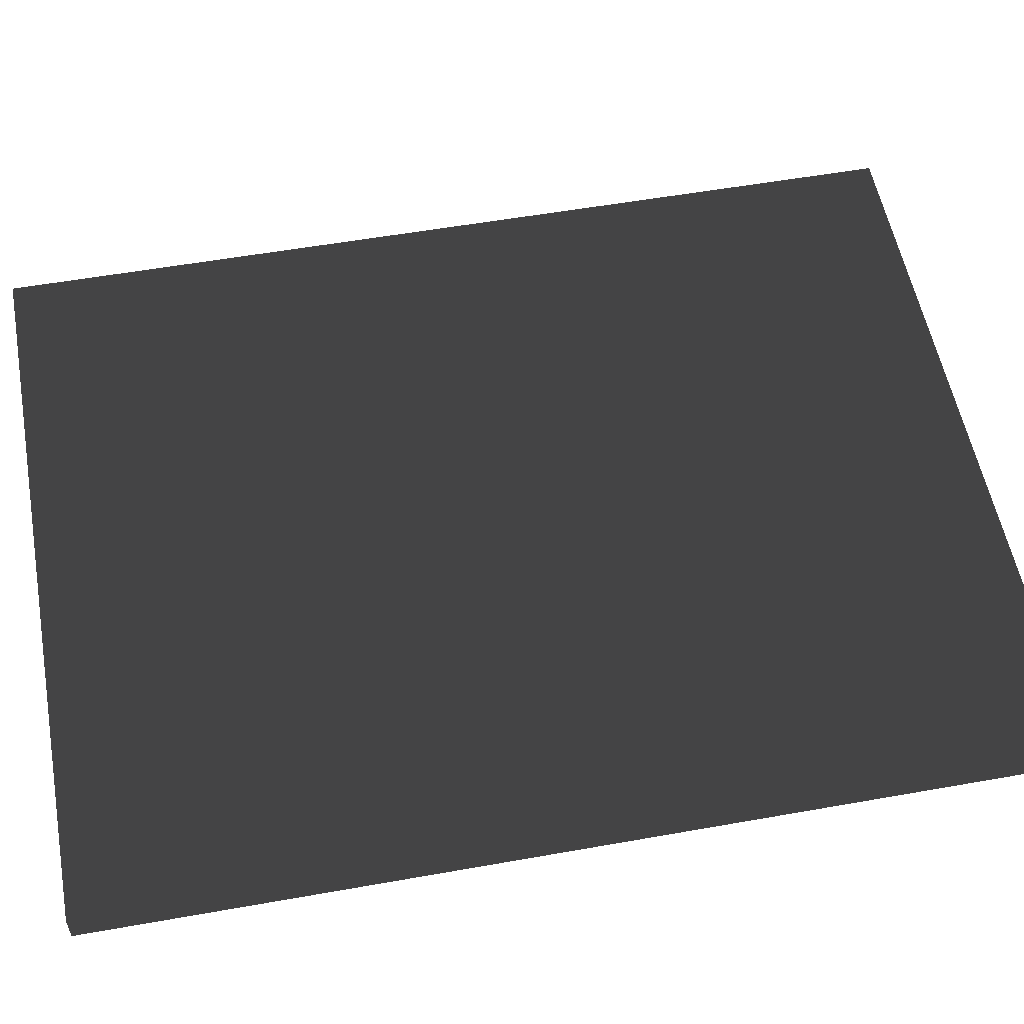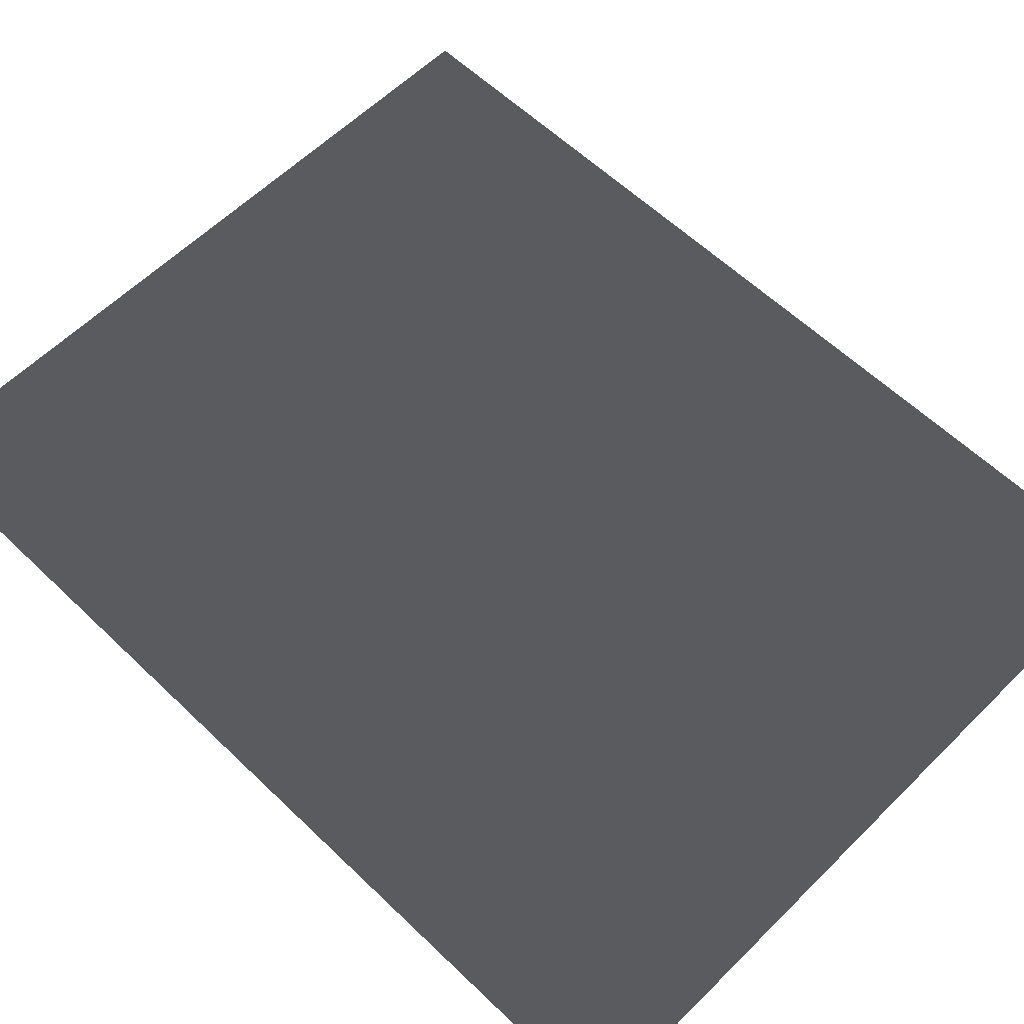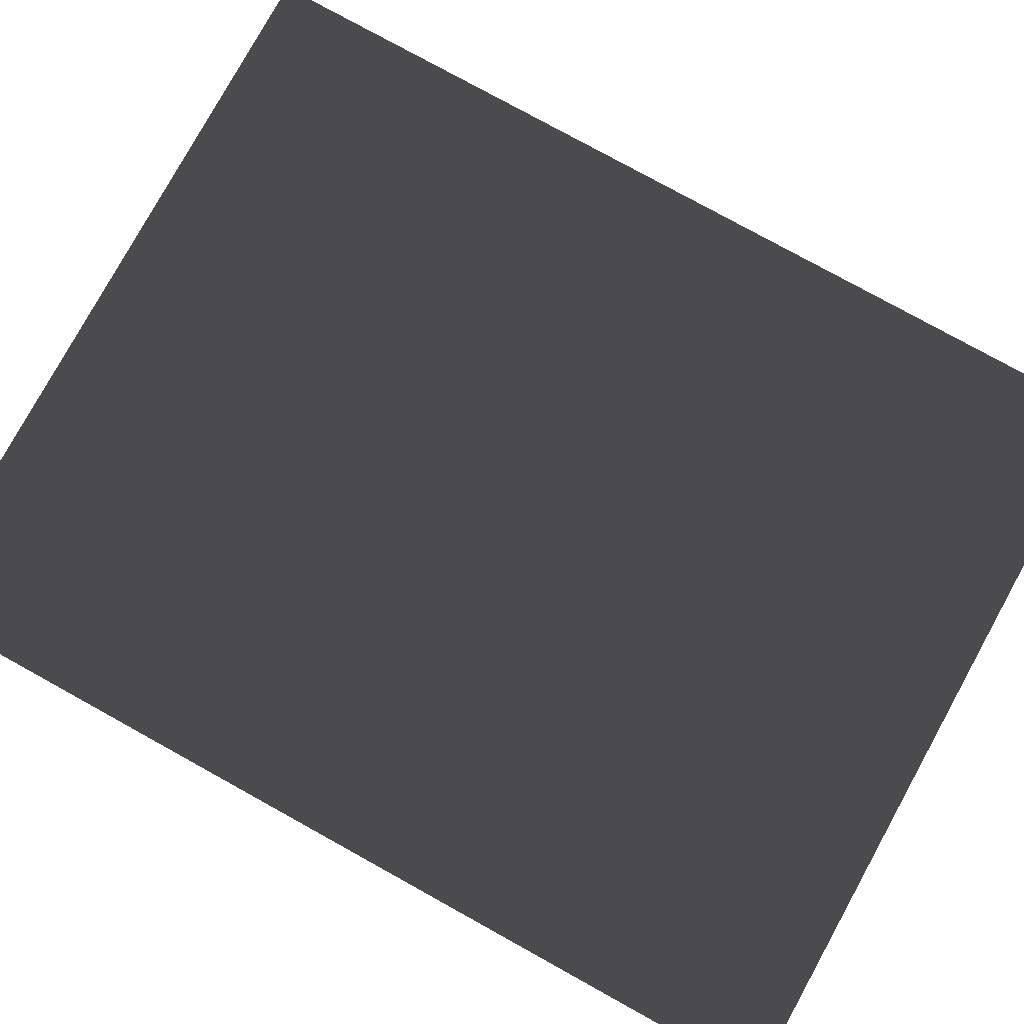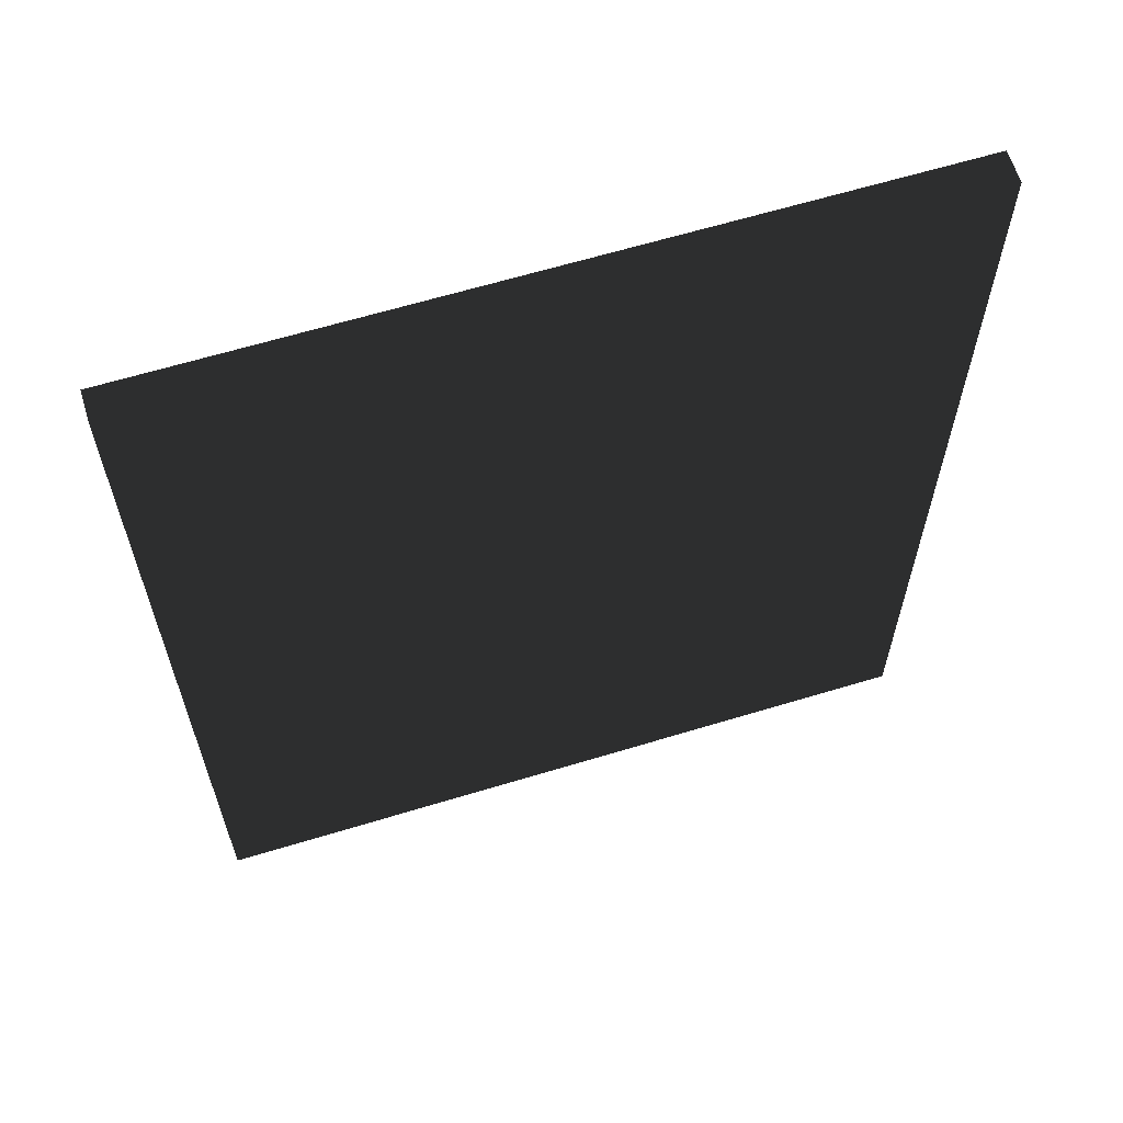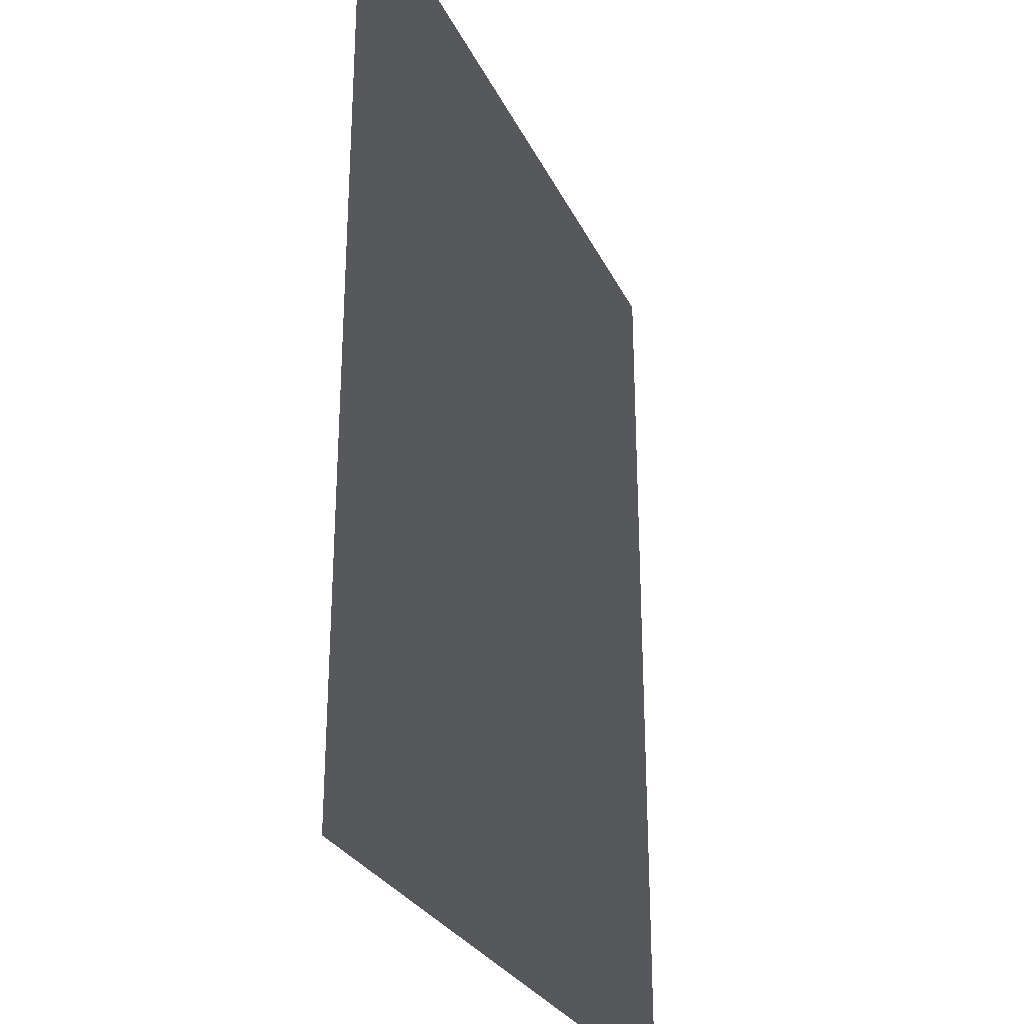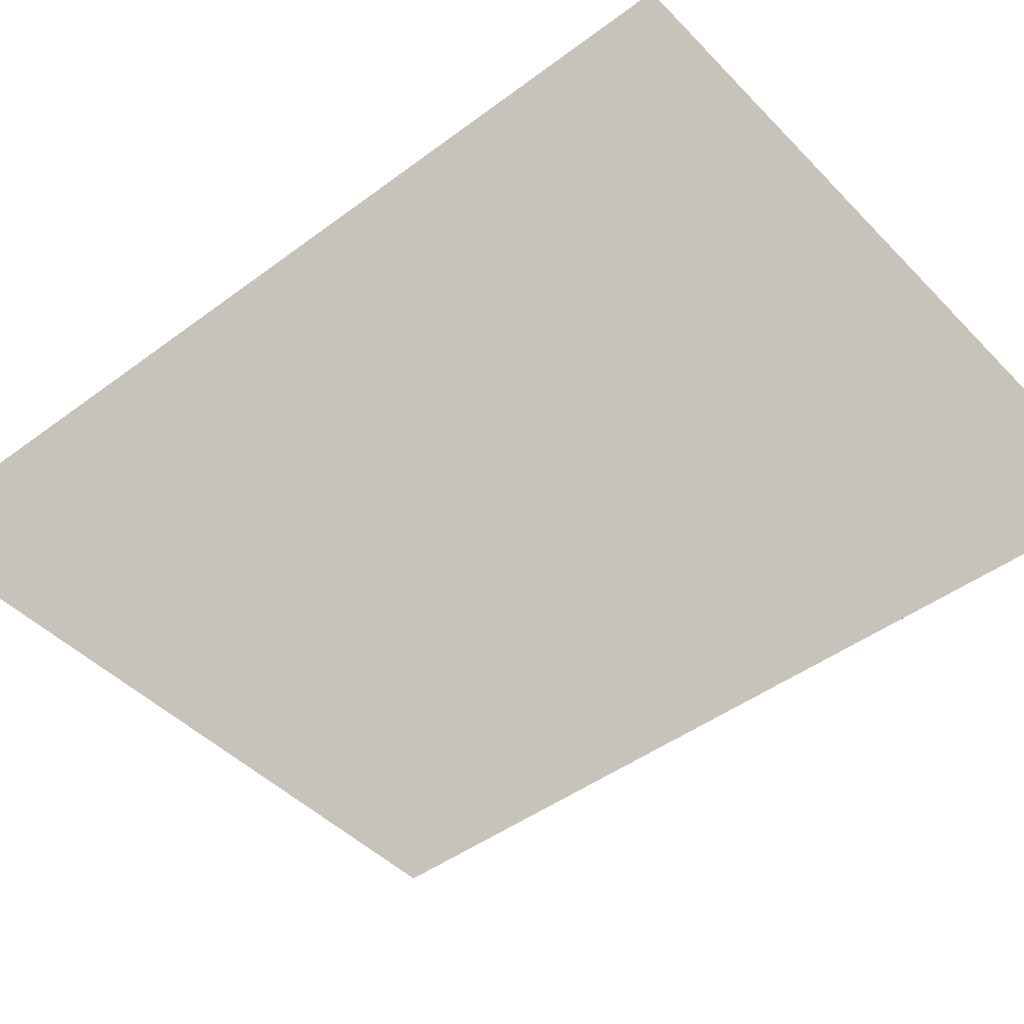
<metadata>
{"format":"obj","ext":"obj","renderer":"f3d","projection":"perspective","resolution":1024,"background":"white","views":[{"elev":55.5,"azim":-100.6,"up":"+Y"},{"elev":59.4,"azim":134.6,"up":"+Y"},{"elev":79.2,"azim":118.9,"up":"+Y"},{"elev":63.3,"azim":162.9,"up":"+Z"},{"elev":-28.1,"azim":111.5,"up":"+Z"},{"elev":-45.5,"azim":130.7,"up":"+Y"}]}
</metadata>
<code>
v -0.3498 -0.015 -0.445
v 0.3498 -0.015 -0.445
v 0.3498 0.015 -0.445
v -0.3498 0.015 -0.445
v -0.3498 -0.015 0.445
v 0.3498 -0.015 0.445
v 0.3498 0.015 0.445
v -0.3498 0.015 0.445
f 1 2 3 4
f 5 8 7 6
f 1 4 8 5
f 2 6 7 3
f 1 5 6 2
f 4 3 7 8

</code>
